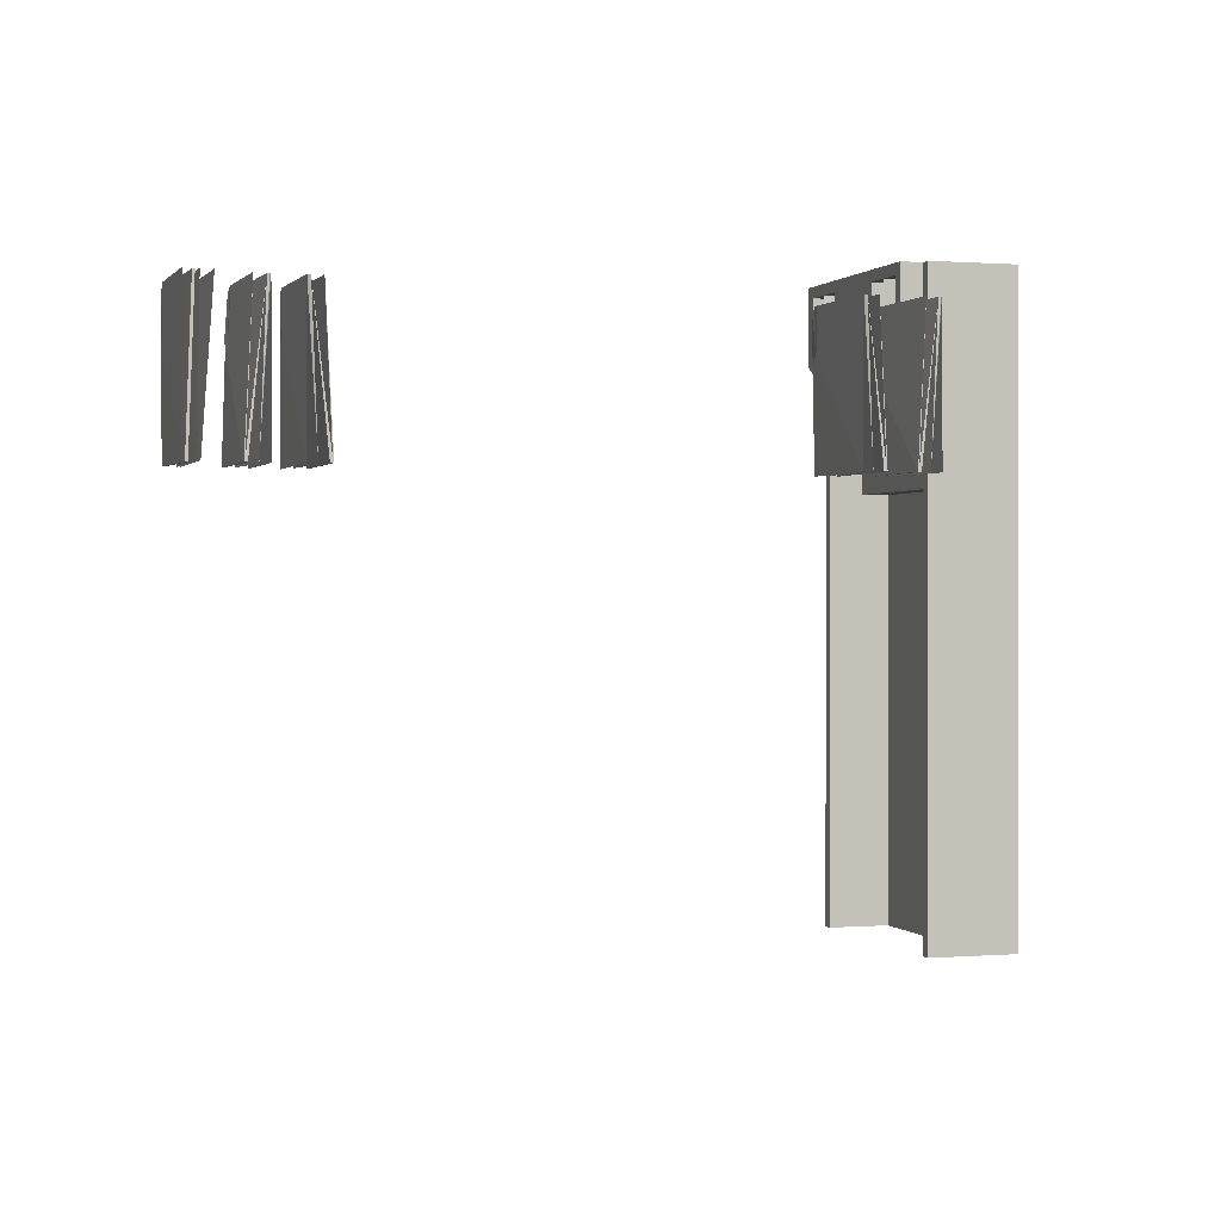
<metadata>
{"format":"obj","ext":"obj","renderer":"f3d","projection":"perspective","resolution":1024,"background":"white","views":[{"elev":0.3,"azim":-17.3,"up":"+Z"}]}
</metadata>
<code>
o obj_0.006
v 34.78 -38.39 38.56
v 34.87 -37.44 40.99
v 34.78 -41.14 38.51
v 34.86 -44.53 40.99
v 34.78 -41.89 38.5
v 34.77 -46.39 38.42
v 34.77 -46.39 38.5
v 34.78 -46.4 38.69
v 34.67 -46.39 38.42
v 34.78 -37.39 38.58
v 34.78 -37.39 38.58
v 34.78 -38.39 38.56
v 34.68 -37.39 38.58
v 34.79 -37.4 38.69
v 34.78 -46.4 38.69
v 35.19 -46.6 50.41
v 35.5 -37.5 46.5
v 35.6 -37.07 46.92
v 42.75 -36.1 50.08
v 42.86 -36.04 47.08
v 42.83 -36.53 46.57
v 42.98 -36.43 46.68
v 35.63 -37 50
v 35.67 -37.5 50.5
v 43.33 -36.39 38.58
v 35.41 -37.5 38.5
v 42.8 -45.51 50.44
v 42.77 -37.6 50.51
v 42.61 -37.1 50.54
v 42.63 -45.6 50.41
v 35.24 -37.1 50.08
v 35.3 -38.6 50.55
v 35.12 -37.04 47.07
v 35.16 -37.53 46.57
v 42.54 -36.5 50.5
v 42.54 -36 50
v 42.55 -36 47
v 34.87 -46.39 38.42
v 34.88 -37.39 38.57
v 35.06 -37.53 46.57
v 35.06 -37.53 46.57
v 34.96 -37.48 43.5
v 35.29 -46.6 50.41
v 42.5 -37 50.51
v 42.53 -45.5 50.46
v 35.06 -37.53 46.57
v 42.59 -36.5 46.5
v 35.23 -37.6 50.57
v 42.45 -36.5 46.5
v 34.49 -46.5 50.5
v 34.59 -37.5 46.5
v 34.54 -37.5 50.5
v 34.52 -37 47
v 34.54 -37 50
v 34.47 -46.5 38.5
v 34.45 -37.5 46.5
v 80.53 -45.5 50.46
v 80.5 -37 50.51
v 80.45 -37 46.99
v 80.45 -36.5 46.5
v 80.47 -45.5 38.5
v 80.49 -36.5 38.5
v 34.47 -38 50.5
v 80.55 -36 47
v 80.54 -36 50
v 39.04 -36 50
v 38.75 -37.5 45.5
v 39.09 -36.5 50.49
v 80.54 -36.5 50.5
v 85.45 -36.39 38.58
v 85.81 -36.43 46.68
v 38.83 -36 47
v 39.01 -37.5 50.49
v 86.17 -37.1 50.54
v 86.02 -37.6 50.51
v 85.98 -45.51 50.44
v 38.8 -36.5 46.5
v 39.13 -37 50.49
v 39.11 -45.5 50.49
v 38.56 -36.5 38.53
v 38.51 -45.5 38.53
v 38.94 -36.46 46.5
v 85.98 -37 50.46
v 85.99 -37.59 50.11
v 85.61 -37 46.98
v 84.77 -45.5 38.52
v 85.5 -36.5 46.49
v 84.6 -45.5 38.83
v 39.5 -36.5 46.49
v 39.31 -37.5 45.51
v 39.83 -37.5 50.48
v 39.88 -36.49 50.47
v 39.5 -36 46.99
v 39.84 -36 49.98
v 85.5 -36 46.99
v 85.88 -36.49 50.47
v 85.11 -45.5 50.49
v 85.13 -37 50.49
v 84.99 -37 46.99
v 40.02 -37.6 50.51
v 39.98 -37 50.46
v 40.25 -45.5 50.46
v 40.32 -45.5 38.5
v 40.34 -37 46.99
v 40.29 -37 50.51
v 40.34 -36.5 46.5
v 40.25 -36.5 50.5
v 40.25 -36 50
v 40.24 -36 47
v 39.75 -37.52 45.56
v 39.99 -37.59 50.11
v 39.81 -36.43 46.68
v 40.04 -36.1 50.08
v 39.98 -45.51 50.44
v 40.09 -36.6 50.56
v 86.15 -45.6 50.41
v 86.2 -36.5 46.5
v 86.25 -45.5 50.46
v 86.24 -36 47
v 86.25 -36 50
v 39.5 -45.39 38.43
v 86.29 -37 50.51
v 86.32 -45.5 38.5
v 86.3 -36.5 38.5
v 86.25 -36.5 50.5
v 85.5 -45.39 38.43
v 39.93 -36.04 47.08
v 86.34 -36.5 46.5
v 39.95 -36.53 46.57
v 40.15 -45.6 50.41
v 40.17 -37.1 50.54
v 40.2 -36.5 46.5
v 40.3 -36.5 38.5
v 42.49 -36.5 38.5
v 42.47 -45.5 38.5
v 42.45 -37 46.99
v 43.67 -45.5 50.49
v 44.18 -45.5 38.83
v 42.8 -37.04 47.05
v 42.8 -37 50.46
v 43.18 -37 46.98
v 42.8 -37.59 50.11
v 43.29 -36.5 46.49
v 43.28 -36 46.99
v 42.91 -36.49 50.47
v 34.49 -37.5 38.5
v 85.99 -37.04 47.05
v 39.99 -37.04 47.05
v 35.1 -38.1 50.56
v 35.09 -46.6 50.42
v 35.2 -38.1 50.56
v 35.19 -46.6 50.41
v 35.18 -38.09 49.9
v 80.8 -45.51 50.44
v 81.67 -45.5 50.49
v 35.1 -38.55 47.58
v 82.18 -45.5 38.83
v 80.96 -37.5 50.48
v 80.63 -45.6 50.41
v 80.8 -37.04 47.05
v 80.61 -37.1 50.54
v 80.83 -36.53 46.57
v 80.77 -37.6 50.51
v 80.8 -37 50.46
v 81.18 -37 46.98
v 80.8 -37.59 50.11
v 82.23 -36.5 38.53
v 82.01 -45.5 38.52
v 81.29 -36.5 46.49
v 39.61 -37 46.98
v 38.77 -45.5 38.52
v 42.7 -36.6 50.56
v 80.7 -36.6 50.56
v 85.95 -36.53 46.57
v 85.93 -36.04 47.08
v 86.09 -36.6 50.56
v 38.6 -45.5 38.83
v 38.99 -37 46.99
v 34.45 -38 46.99
v 36.52 -46.5 50.48
v 35.6 -46.5 50.5
v 35.19 -46.6 50.41
v 34.79 -37.4 38.85
v 34.8 -37.4 38.92
v 36.48 -38 50.49
v 34.95 -46.48 43.51
v 35.57 -38 50.5
v 36.26 -38.5 45.49
v 35.05 -38.04 47.06
v 34.96 -37.53 46.58
v 39.45 -36.39 38.58
v 34.79 -46.4 38.92
v 35.64 -46.5 38.52
v 35.19 -46.6 50.41
v 35.03 -38.52 45.56
v 35.03 -38.52 45.56
v 86.34 -37 46.99
v 81.28 -36 46.99
v 80.94 -36 49.98
v 80.91 -36.49 50.47
v 35.36 -46.5 38.5
v 81.65 -37 50.49
v 81.8 -37 46.99
v 82.03 -37.5 45.5
v 81.96 -36 47
v 81.77 -37.5 50.49
v 81.75 -36 50
v 81.69 -36.5 50.49
v 35.71 -37.5 38.51
v 81.98 -36.5 46.5
v 81.85 -36.46 46.5
v 82.28 -45.5 38.53
v 84.56 -36.5 38.53
v 84.51 -45.5 38.53
v 34.86 -46.44 40.99
v 34.88 -46.44 41.44
v 34.89 -37.45 41.6
v 81.48 -37.5 45.51
v 36.23 -38 46.99
v 36.52 -37 49.99
v 36.57 -37.5 50.48
v 81.03 -37.52 45.56
v 80.93 -36.17 46.95
v 80.75 -36.1 50.08
v 35.49 -38 47
v 81.29 -45.39 38.43
v 81.33 -36.39 38.58
v 43.65 -37 50.49
v 35.6 -38.5 45.5
v 36.19 -37.5 46.5
v 43.8 -37 46.99
v 43.85 -36.46 46.5
v 36.3 -37 46.99
v 44.03 -37.5 45.5
v 43.96 -36 47
v 43.77 -37.5 50.49
v 43.75 -36 50
v 43.69 -36.5 50.49
v 43.98 -36.5 46.5
v 44.23 -36.5 38.53
v 44.28 -45.5 38.53
v 84.8 -36.5 46.5
v 36.33 -37.5 46.49
v 84.75 -37.5 45.5
v 43.29 -45.39 38.43
v 42.96 -37.5 50.48
v 43.48 -37.5 45.51
v 44.01 -45.5 38.52
v 85.83 -37.5 50.48
v 80.59 -36.5 46.5
v 85.01 -37.5 50.49
v 85.1 -36.5 50.49
v 85.04 -36 50
v 84.83 -36 47
v 84.94 -36.46 46.5
v 85.31 -37.5 45.51
v 85.84 -36 49.98
v 85.75 -37.52 45.56
v 86.04 -36.1 50.08
v 42.94 -36 49.98
v 43.03 -37.52 45.56
v 101.7 -4.941 43.09
v 102 -4.728 42.85
v 101.7 -3.997 42.05
v 102 -4.898 42.76
v 101.7 -7.662 43.56
v 101.7 -8.353 42.2
v 102 -7.705 43.77
v 101.7 -8.524 44.81
v 102 -8.422 44.72
v 102 -7.413 43.78
v 101.7 -7.405 43.42
v 101.7 -8.284 44.87
v 102 -8.665 45.01
v 107 7.5 1
v 107 7.5 57
v 107 -14.5 1
v 107 -14.5 57
v 102 -9.719 44.63
v 101.7 -10.18 44.27
v 101.7 -9.6 44.91
v 102 -10.11 44.6
v 102 -10.31 43.66
v 101.7 -10.18 42.75
v 101.7 -10.53 43.58
v 102 -10.52 43.29
v 102 -9.918 42.5
v 102 -7.911 42.74
v 102 -8.383 42.03
v 101.7 -9.482 42.15
v 102 -8.772 42.2
v 102 -9.919 42.27
v 102 -13.5 49
v 102 -13.5 39
v 102 2.198 42
v 102 6.5 39
v 102 3.23 42.56
v 102 -3.205 41.93
v 102 -4.824 44.27
v 102 -2.001 49
v 102 -2.139 44.22
v 102 0.4597 43.5
v 102 3.492 43.85
v 102 6.5 49
v 102 2.811 44.8
v 102 1.257 44.91
v 102 2.658 44.64
v 102 3.265 43.89
v 102 3.167 42.88
v 102 1.531 44.76
v 102 0.6223 43.56
v 102 -2.051 43
v 102 2.226 42.17
v 97 6.5 50
v 97 5.503 51
v 97 5.503 53.55
v 97 3.147 53.45
v 97 2.951 51
v 97 2.853 53.5
v 97 0.498 53.5
v 97 0.498 51
v 97 -7.497 51
v 97 -7.497 53.5
v 97 -10 53.5
v 97 -9.951 51
v 97 -13.5 50
v 97 -12.5 51
v 97 6.5 57
v 97 3.049 56
v 97 0.498 56
v 97 -7.497 56
v 97 -10.05 56
v 97 -13.5 57
v 97 -12.5 53.5
v 97 5.503 56
v 97 -12.5 56
v 99 -13.5 57
v 99 -13.5 49
v 97.56 -13.5 49.09
v 97.59 6.5 49.14
v 104 -10.15 51
v 104 3.147 51
v 104 0.498 53.35
v 104 -9.853 53.35
v 104 -10.15 53.65
v 104 3.147 53.65
v 104 0.498 56
v 104 -9.853 56
v 99 -14.5 57
v 99 7.5 57
v 99 6.5 57
v 99 7.5 1
v 99 6.5 1
v 99 6.5 49
v 99 -13.5 1
v 99 -14.5 1
v 104.5 6.5 1
v 104.5 -13.5 1
v 101.7 3.265 43.11
v 101.7 3.077 44.33
v 101.7 3.247 42.54
v 101.7 3.432 44.09
v 101.7 2.064 45.1
v 101.7 1.772 44.83
v 101.7 0.7601 44.22
v 101.7 0.988 42.5
v 101.7 0.5077 43.15
v 101.7 2.467 42.24
v 101.7 1.949 41.97
v 101.7 -1.971 43.24
v 101.7 -2.296 42.89
v 101.7 -2.326 44.12
v 101.7 -2.374 44.5
v 101.7 -3.589 45.06
v 101.7 -3.842 44.78
v 101.7 -4.809 43.9
v 101.7 -4.77 44.36
v 101.7 -3.549 42.13
v 101.7 -2.779 42.14
v 102 1.204 42.46
v 102 1.055 42.27
v 102 -2.246 43.97
v 102 -2.356 42.83
v 102 -3.507 45.1
v 102 -3.274 44.84
v 102 -4.532 44.35
v 102 -3.322 42.16
v 104.5 -13.5 39
v 104.5 6.5 39
v 104 -10.15 53.35
v 104 -7.497 53.35
v 104 -7.497 51
v 104 2.853 53.35
v 104 2.853 51
v 104 5.503 51
v 104 5.503 53.35
v 104 3.147 53.35
v 104 0.498 51
v 104 -9.853 51
v 104 -12.5 51
v 104 -12.5 53.35
v 104 -10.15 56
v 104 -7.497 56
v 104 -7.497 53.65
v 104 2.853 56
v 104 2.853 53.65
v 104 5.503 53.65
v 104 5.503 56
v 104 3.147 56
v 104 0.498 53.65
v 104 -9.853 53.65
v 104 -12.5 53.65
v 104 -12.5 56
f 1 2 3
f 3 4 5
f 6 4 7
f 7 8 9
f 10 11 12
f 11 10 13
f 11 14 12
f 14 11 13
f 8 15 5
f 7 8 5
f 1 16 12
f 10 16 11
f 172 19 20
f 172 20 21
f 20 22 21
f 29 30 27
f 31 32 33
f 34 33 32
f 35 29 36
f 36 29 37
f 38 39 34
f 38 34 32
f 34 40 33
f 41 34 42
f 33 46 31
f 47 37 45
f 29 45 37
f 33 40 46
f 245 30 45
f 37 47 49
f 40 34 41
f 39 42 34
f 6 5 38
f 50 51 52
f 53 54 51
f 29 35 44
f 54 52 51
f 53 51 56
f 6 7 9
f 5 6 7
f 57 58 59
f 59 60 61
f 62 61 60
f 6 38 7
f 52 63 50
f 64 59 65
f 60 59 64
f 66 67 68
f 65 59 69
f 58 69 59
f 72 67 66
f 67 73 68
f 74 75 76
f 72 77 67
f 73 78 68
f 73 67 79
f 80 81 67
f 77 80 67
f 82 66 68
f 72 82 77
f 82 72 66
f 82 80 77
f 83 84 85
f 85 86 87
f 76 88 86
f 89 90 91
f 92 93 91
f 94 93 92
f 89 91 93
f 95 85 87
f 92 91 101
f 83 85 96
f 257 96 85
f 95 257 85
f 213 255 88
f 255 99 88
f 98 97 99
f 252 98 99
f 252 99 255
f 102 103 104
f 105 102 104
f 107 104 108
f 108 104 109
f 110 111 112
f 111 101 112
f 113 112 101
f 107 105 104
f 106 109 104
f 100 101 114
f 74 76 116
f 117 118 119
f 120 119 74
f 111 110 114
f 121 114 110
f 118 117 123
f 124 123 117
f 74 119 118
f 125 120 74
f 116 126 118
f 127 113 115
f 119 128 117
f 129 112 127
f 124 117 128
f 112 113 127
f 74 122 125
f 130 131 114
f 132 102 109
f 133 103 132
f 131 109 102
f 108 109 131
f 107 108 131
f 130 121 102
f 109 106 132
f 133 132 106
f 105 107 131
f 134 135 49
f 49 135 136
f 44 136 45
f 47 134 49
f 37 136 36
f 49 136 37
f 35 36 136
f 44 35 136
f 29 44 30
f 44 45 30
f 29 139 45
f 21 245 139
f 45 139 245
f 139 29 172
f 139 172 21
f 140 141 142
f 143 141 144
f 144 141 260
f 145 260 141
f 140 145 141
f 176 74 147
f 131 148 115
f 151 152 153
f 153 149 151
f 46 156 48
f 57 159 58
f 31 48 32
f 226 57 160
f 78 73 79
f 161 160 57
f 226 160 162
f 91 90 114
f 101 91 114
f 38 32 43
f 102 105 130
f 131 130 105
f 31 46 48
f 102 148 131
f 161 173 160
f 148 121 129
f 148 102 121
f 163 154 164
f 164 165 166
f 43 32 16
f 48 16 32
f 166 165 154
f 167 168 169
f 113 101 115
f 115 101 100
f 129 127 115
f 100 131 115
f 129 115 148
f 131 100 114
f 101 111 170
f 114 170 111
f 114 171 170
f 172 29 28
f 93 170 89
f 94 92 170
f 92 101 170
f 93 94 170
f 29 27 28
f 161 58 159
f 162 160 173
f 163 164 173
f 173 161 163
f 174 175 176
f 75 74 176
f 79 177 178
f 178 78 79
f 68 78 178
f 68 178 82
f 56 55 179
f 55 50 179
f 63 179 50
f 51 146 56
f 8 7 38
f 39 10 11
f 39 11 14
f 53 179 54
f 56 179 53
f 52 54 179
f 63 52 179
f 12 2 1
f 151 149 182
f 183 184 12
f 150 182 149
f 12 14 183
f 2 12 184
f 3 5 186
f 10 12 16
f 14 11 16
f 183 14 16
f 188 221 180
f 221 185 180
f 24 187 181
f 149 189 150
f 190 13 189
f 189 153 156
f 4 156 153
f 190 189 46
f 15 192 9
f 8 7 4
f 9 8 15
f 15 192 5
f 186 152 150
f 8 38 15
f 149 153 189
f 46 189 156
f 192 15 38
f 182 194 151
f 182 150 194
f 4 153 186
f 152 186 153
f 194 152 151
f 194 150 152
f 156 4 195
f 156 195 196
f 41 195 42
f 46 195 41
f 42 190 41
f 190 46 41
f 118 197 122
f 124 128 123
f 197 123 128
f 118 123 197
f 169 165 198
f 122 197 125
f 120 125 197
f 119 120 197
f 199 165 200
f 199 198 165
f 164 200 165
f 128 119 197
f 146 55 56
f 167 157 211
f 9 13 6
f 203 211 157
f 202 203 155
f 157 155 203
f 13 10 12
f 12 3 13
f 6 13 5
f 3 5 13
f 3 12 38
f 3 1 12
f 10 38 12
f 5 3 38
f 211 203 208
f 202 208 203
f 204 205 206
f 205 207 206
f 208 206 207
f 205 204 210
f 208 202 206
f 206 155 204
f 208 207 211
f 39 38 10
f 211 205 210
f 211 207 205
f 183 14 13
f 6 5 4
f 40 196 46
f 195 46 196
f 192 15 4
f 15 8 4
f 194 16 152
f 152 16 186
f 152 43 194
f 186 43 152
f 192 215 5
f 215 216 5
f 43 16 194
f 48 156 16
f 4 216 215
f 16 184 183
f 156 196 16
f 202 155 206
f 2 13 217
f 40 41 196
f 41 42 196
f 217 16 42
f 169 198 158
f 218 169 158
f 200 158 198
f 1 3 16
f 215 38 216
f 217 2 16
f 200 164 158
f 167 218 157
f 154 157 218
f 158 154 218
f 169 218 167
f 199 200 198
f 183 39 14
f 81 80 171
f 164 154 158
f 222 223 166
f 224 164 223
f 166 223 164
f 164 224 173
f 225 181 187
f 13 9 150
f 192 215 9
f 17 201 225
f 150 189 13
f 4 3 2
f 4 215 192
f 216 9 215
f 23 17 24
f 183 13 184
f 184 13 2
f 18 17 23
f 190 42 13
f 187 24 17
f 187 17 225
f 216 186 5
f 222 154 226
f 166 154 222
f 227 223 222
f 192 38 215
f 162 173 223
f 223 173 224
f 2 184 16
f 17 26 201
f 180 219 193
f 26 229 201
f 230 193 219
f 185 219 180
f 231 232 138
f 240 138 232
f 138 137 231
f 228 231 137
f 2 217 39
f 183 184 39
f 45 135 47
f 2 39 184
f 233 219 220
f 146 51 55
f 230 219 233
f 221 220 219
f 232 231 238
f 228 238 231
f 114 90 177
f 234 235 236
f 235 237 236
f 238 236 237
f 171 114 177
f 81 171 177
f 235 234 239
f 238 228 236
f 102 132 103
f 236 137 234
f 219 185 221
f 240 239 234
f 137 241 234
f 237 232 238
f 232 235 239
f 232 237 235
f 214 213 86
f 180 193 188
f 213 87 86
f 209 221 188
f 210 204 167
f 243 233 221
f 233 220 221
f 243 230 233
f 97 244 214
f 228 137 236
f 255 213 242
f 143 144 246
f 247 143 246
f 145 246 144
f 88 99 97
f 240 241 248
f 209 230 243
f 209 243 221
f 248 143 240
f 241 138 248
f 83 249 76
f 74 116 122
f 23 24 18
f 229 18 24
f 122 116 118
f 147 126 174
f 74 118 147
f 126 147 118
f 70 174 126
f 137 138 241
f 24 181 229
f 18 229 26
f 76 126 116
f 57 59 61
f 174 176 147
f 97 214 88
f 104 103 106
f 133 106 103
f 162 227 226
f 154 159 226
f 129 121 191
f 114 121 130
f 170 171 89
f 80 89 171
f 82 178 177
f 80 82 177
f 9 186 150
f 186 9 216
f 2 217 4
f 216 4 186
f 42 4 217
f 195 4 42
f 217 13 42
f 16 3 186
f 216 38 186
f 196 42 16
f 181 225 201
f 209 193 230
f 188 193 209
f 181 201 229
f 155 157 212
f 212 168 167
f 154 165 168
f 18 26 17
f 217 42 39
f 43 186 38
f 227 162 223
f 50 55 51
f 161 154 163
f 161 159 154
f 79 67 81
f 81 177 79
f 65 161 64
f 80 177 90
f 89 80 90
f 161 57 64
f 250 64 57
f 57 61 250
f 161 65 69
f 110 191 121
f 112 191 110
f 226 159 57
f 191 112 129
f 64 250 60
f 45 136 135
f 250 62 60
f 25 245 21
f 27 30 245
f 143 248 141
f 248 27 141
f 248 138 27
f 58 161 69
f 251 252 253
f 251 253 254
f 251 254 244
f 254 242 244
f 232 239 240
f 240 234 241
f 213 214 244
f 251 244 97
f 242 213 244
f 240 247 138
f 255 253 252
f 254 255 242
f 255 254 253
f 22 25 21
f 251 97 98
f 252 251 98
f 134 47 135
f 87 256 249
f 96 95 249
f 257 95 96
f 87 249 95
f 96 249 83
f 88 76 256
f 213 88 256
f 249 256 76
f 169 168 165
f 256 87 213
f 214 86 88
f 154 168 157
f 212 157 168
f 167 204 212
f 155 212 204
f 176 83 75
f 211 210 167
f 258 84 71
f 84 83 71
f 259 71 83
f 222 226 227
f 259 83 176
f 75 83 76
f 86 85 76
f 84 76 85
f 62 250 61
f 71 259 175
f 84 258 76
f 70 126 258
f 76 258 126
f 71 70 258
f 175 259 176
f 174 71 175
f 71 174 70
f 145 140 246
f 240 143 247
f 27 138 247
f 246 27 247
f 260 145 144
f 27 246 140
f 28 140 172
f 142 261 22
f 19 140 22
f 142 22 140
f 140 19 172
f 28 27 140
f 142 141 27
f 22 20 19
f 25 261 245
f 261 27 245
f 142 27 261
f 25 22 261
f 263 378 262
f 264 265 262
f 266 267 288
f 266 288 268
f 269 266 268
f 269 268 270
f 271 273 274
f 271 272 273
f 275 276 277
f 278 277 276
f 270 279 269
f 269 279 280
f 273 281 274
f 281 282 274
f 280 279 283
f 281 280 282
f 280 283 284
f 282 285 286
f 280 285 282
f 284 283 287
f 271 289 272
f 289 267 272
f 290 284 287
f 290 287 291
f 267 290 291
f 289 290 267
f 290 289 292
f 291 288 267
f 285 284 286
f 292 284 290
f 284 292 286
f 282 286 293
f 294 292 289
f 294 295 296
f 306 302 301
f 305 306 304
f 307 308 309
f 304 296 303
f 305 304 303
f 300 304 306
f 311 310 307
f 312 301 302
f 314 315 316
f 317 318 319
f 320 321 322
f 320 322 323
f 326 327 325
f 326 325 322
f 321 314 322
f 318 314 321
f 315 314 318
f 326 322 314
f 314 316 328
f 329 317 319
f 330 320 323
f 330 323 331
f 326 333 334
f 334 327 326
f 335 328 316
f 328 335 329
f 328 329 330
f 328 330 331
f 332 333 331
f 336 333 332
f 336 334 333
f 328 331 333
f 328 333 337
f 338 337 339
f 340 339 326
f 340 326 314
f 324 325 341
f 342 318 317
f 320 343 321
f 324 344 325
f 341 325 327
f 318 342 315
f 323 344 324
f 319 343 320
f 332 324 345
f 346 317 329
f 330 347 320
f 332 348 324
f 345 324 334
f 317 346 316
f 331 348 332
f 329 347 330
f 278 337 349
f 276 350 351
f 328 337 351
f 337 278 351
f 276 351 278
f 352 353 354
f 338 355 356
f 357 353 352
f 355 358 356
f 360 362 359
f 361 359 362
f 363 362 360
f 364 363 360
f 363 364 365
f 365 366 367
f 369 368 361
f 359 361 368
f 366 368 369
f 372 370 371
f 373 370 372
f 375 374 373
f 376 377 375
f 377 374 375
f 262 377 376
f 379 264 378
f 378 371 379
f 379 371 370
f 378 264 262
f 269 273 266
f 272 266 273
f 280 281 269
f 273 269 281
f 284 285 280
f 267 266 272
f 359 309 308
f 360 359 308
f 303 297 361
f 303 361 362
f 360 308 307
f 360 307 364
f 305 362 363
f 305 303 362
f 305 363 306
f 307 310 364
f 364 310 365
f 365 310 311
f 365 306 363
f 306 365 302
f 311 366 365
f 302 365 367
f 368 313 309
f 359 368 309
f 369 361 295
f 297 295 361
f 366 311 380
f 381 302 367
f 366 380 313
f 313 307 309
f 297 296 295
f 297 303 296
f 380 311 307
f 380 307 313
f 302 381 312
f 295 294 381
f 384 300 301
f 300 306 301
f 263 386 382
f 385 382 386
f 299 265 271
f 263 382 387
f 387 382 383
f 312 381 298
f 294 298 381
f 298 294 265
f 294 289 265
f 384 299 271
f 274 300 271
f 300 384 271
f 300 274 293
f 279 268 283
f 270 268 279
f 287 283 268
f 282 293 274
f 367 366 381
f 368 366 313
f 381 369 295
f 366 369 381
f 301 312 370
f 371 383 382
f 372 371 382
f 301 370 373
f 372 382 385
f 372 385 373
f 384 373 374
f 301 373 384
f 373 385 375
f 385 386 375
f 375 386 376
f 377 384 374
f 377 299 384
f 376 386 263
f 262 299 377
f 262 376 263
f 262 265 299
f 378 263 387
f 298 265 264
f 298 264 379
f 371 378 387
f 371 387 383
f 312 298 379
f 312 379 370
f 294 293 286
f 271 265 289
f 287 268 291
f 288 291 268
f 286 292 294
f 296 389 294
f 388 294 389
f 353 296 354
f 304 354 296
f 357 389 296
f 357 296 353
f 293 294 338
f 355 338 294
f 355 294 358
f 358 294 388
f 358 388 389
f 358 389 357
f 356 358 277
f 275 357 352
f 277 358 357
f 277 357 275
f 339 300 338
f 293 338 300
f 339 340 300
f 304 300 354
f 340 354 300
f 356 349 338
f 337 338 349
f 349 356 277
f 349 277 278
f 326 339 337
f 333 326 337
f 351 350 354
f 352 354 350
f 352 350 275
f 276 275 350
f 354 340 351
f 314 351 340
f 314 328 351
f 390 324 341
f 391 323 322
f 391 322 392
f 393 319 318
f 393 318 394
f 315 395 316
f 396 316 395
f 317 397 342
f 343 398 321
f 344 399 325
f 400 327 401
f 334 401 327
f 327 400 341
f 392 322 399
f 325 399 322
f 394 318 398
f 321 398 318
f 342 395 315
f 401 334 390
f 324 390 334
f 323 391 344
f 319 393 343
f 397 317 396
f 316 396 317
f 402 332 345
f 403 331 323
f 403 323 404
f 405 329 319
f 405 319 406
f 316 407 335
f 408 335 407
f 329 409 346
f 347 410 320
f 348 411 324
f 412 334 413
f 336 413 334
f 334 412 345
f 404 323 411
f 324 411 323
f 406 319 410
f 320 410 319
f 346 407 316
f 413 336 402
f 332 402 336
f 331 403 348
f 329 405 347
f 409 329 408
f 335 408 329
f 400 401 390
f 400 390 341
f 399 344 391
f 399 391 392
f 398 343 393
f 398 393 394
f 342 397 396
f 342 396 395
f 412 413 402
f 412 402 345
f 411 348 403
f 411 403 404
f 410 347 405
f 410 405 406
f 346 409 408
f 346 408 407

</code>
